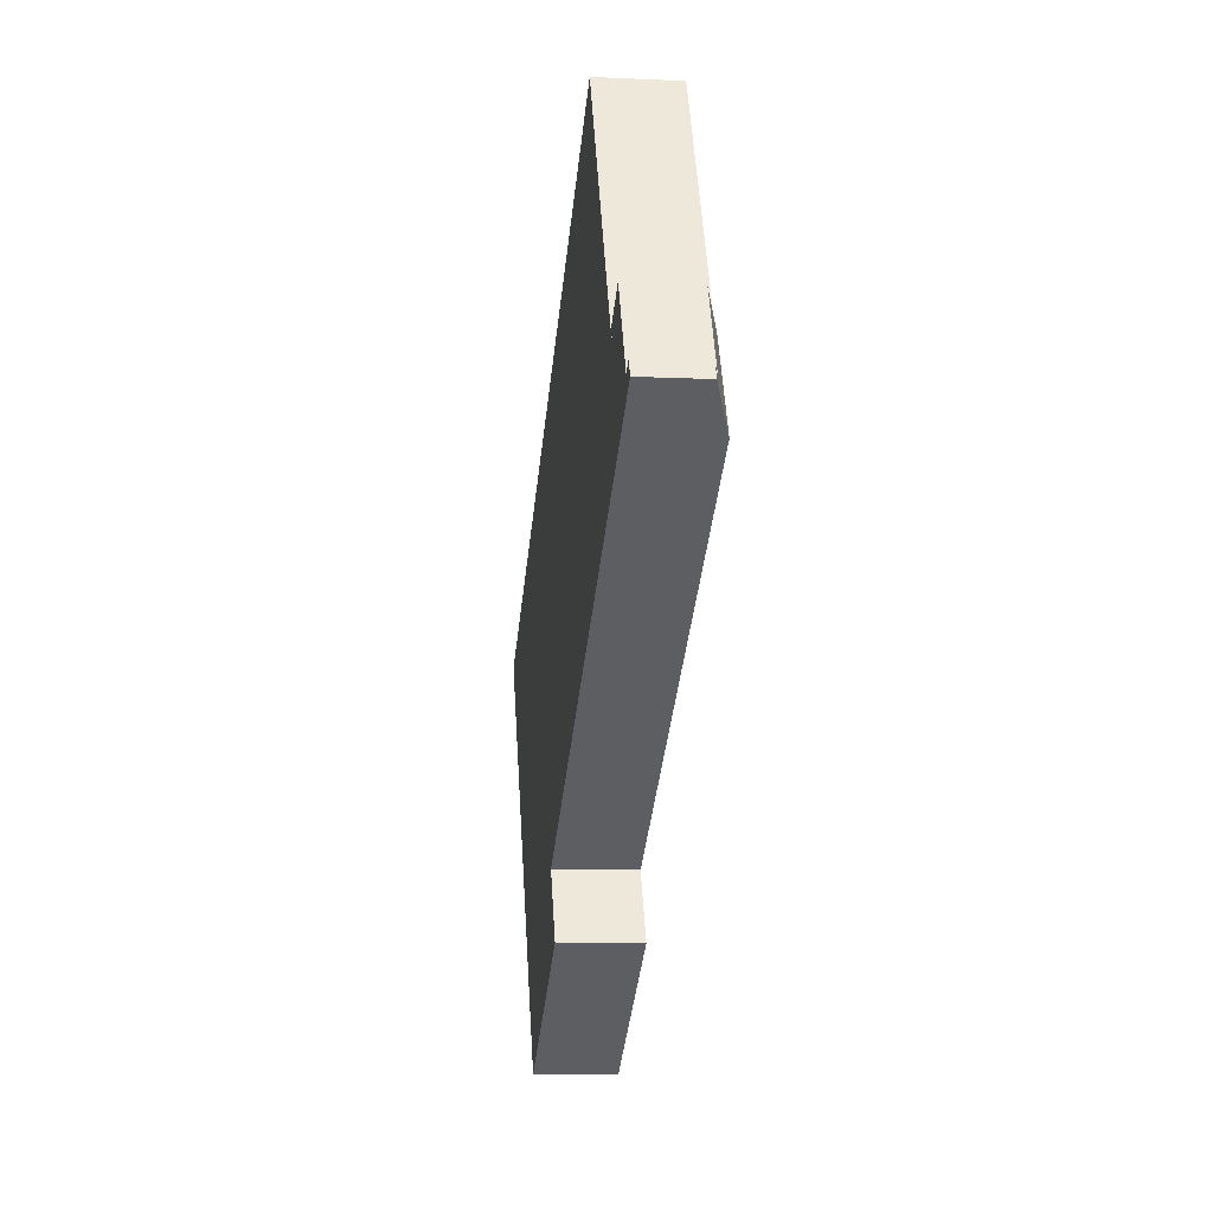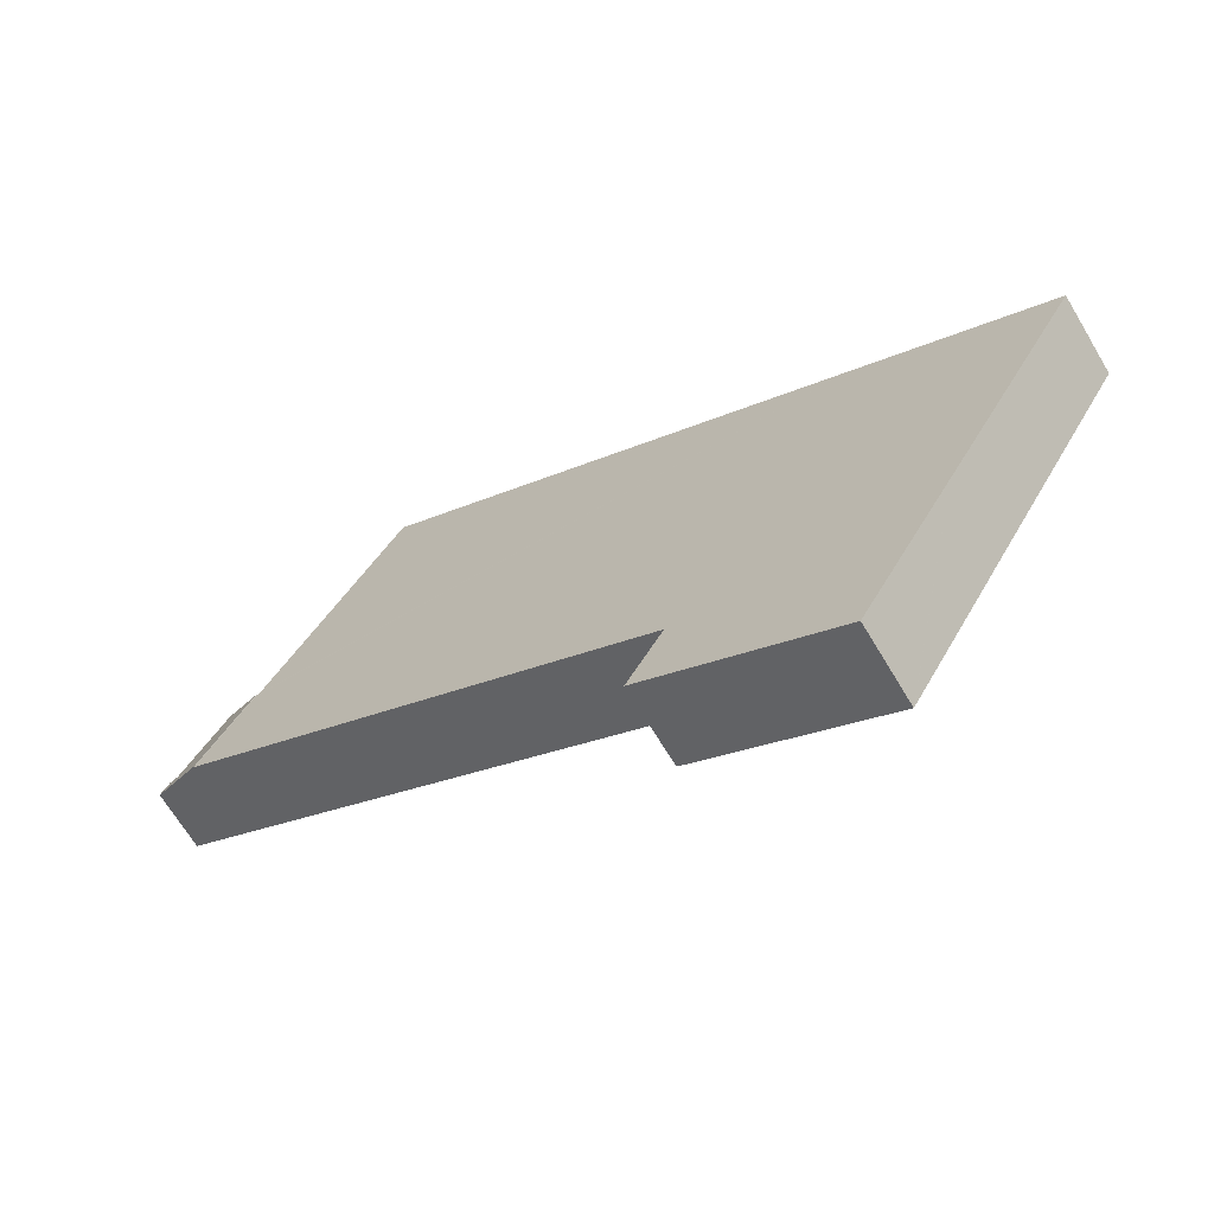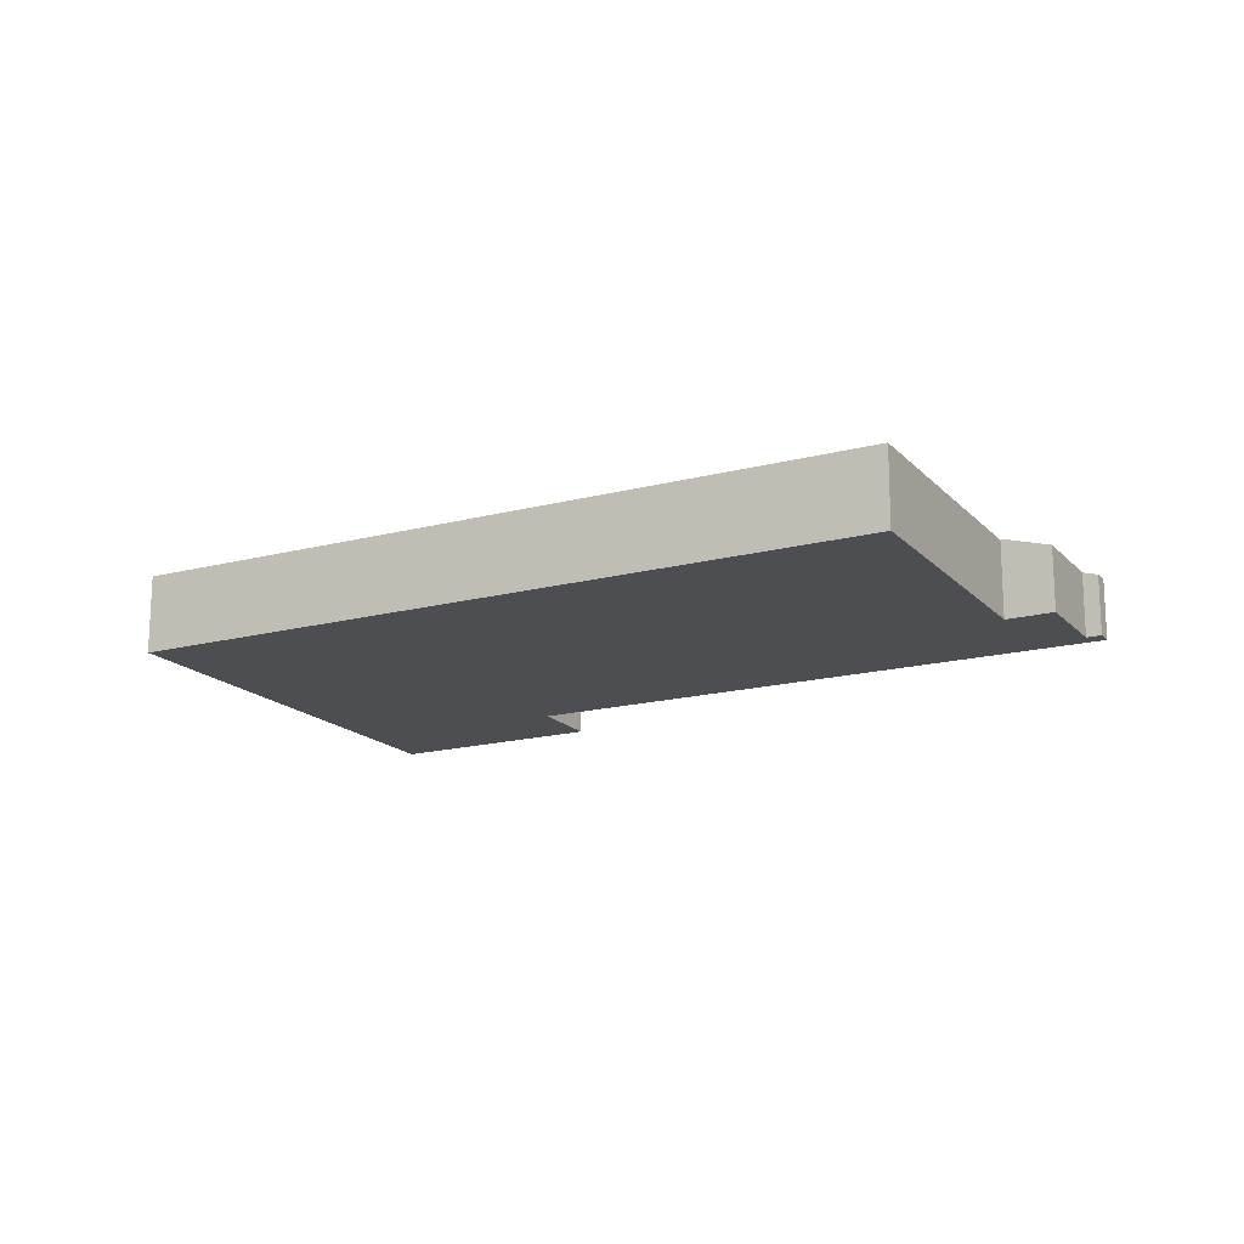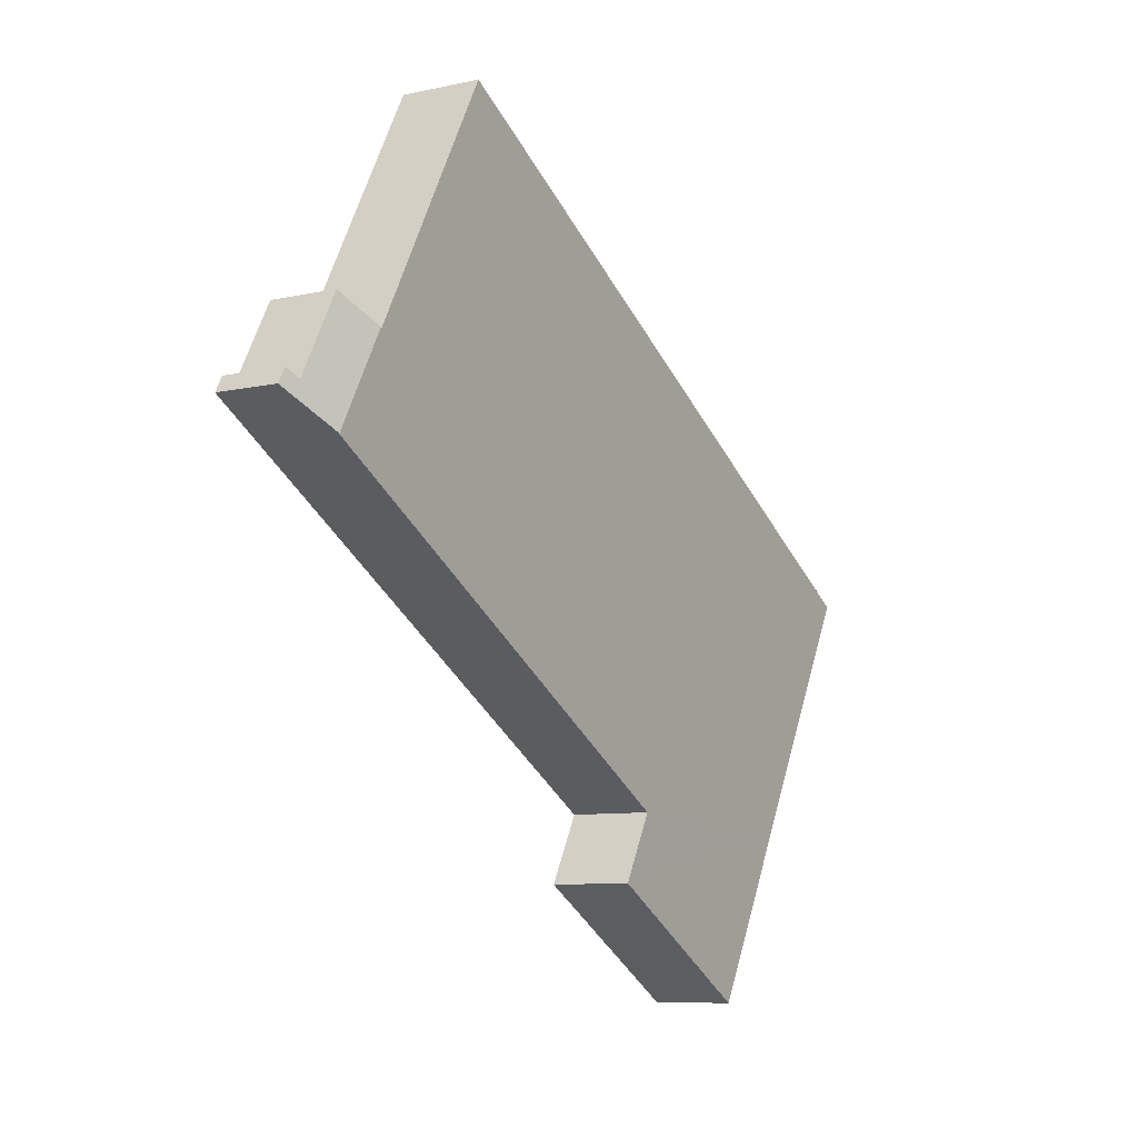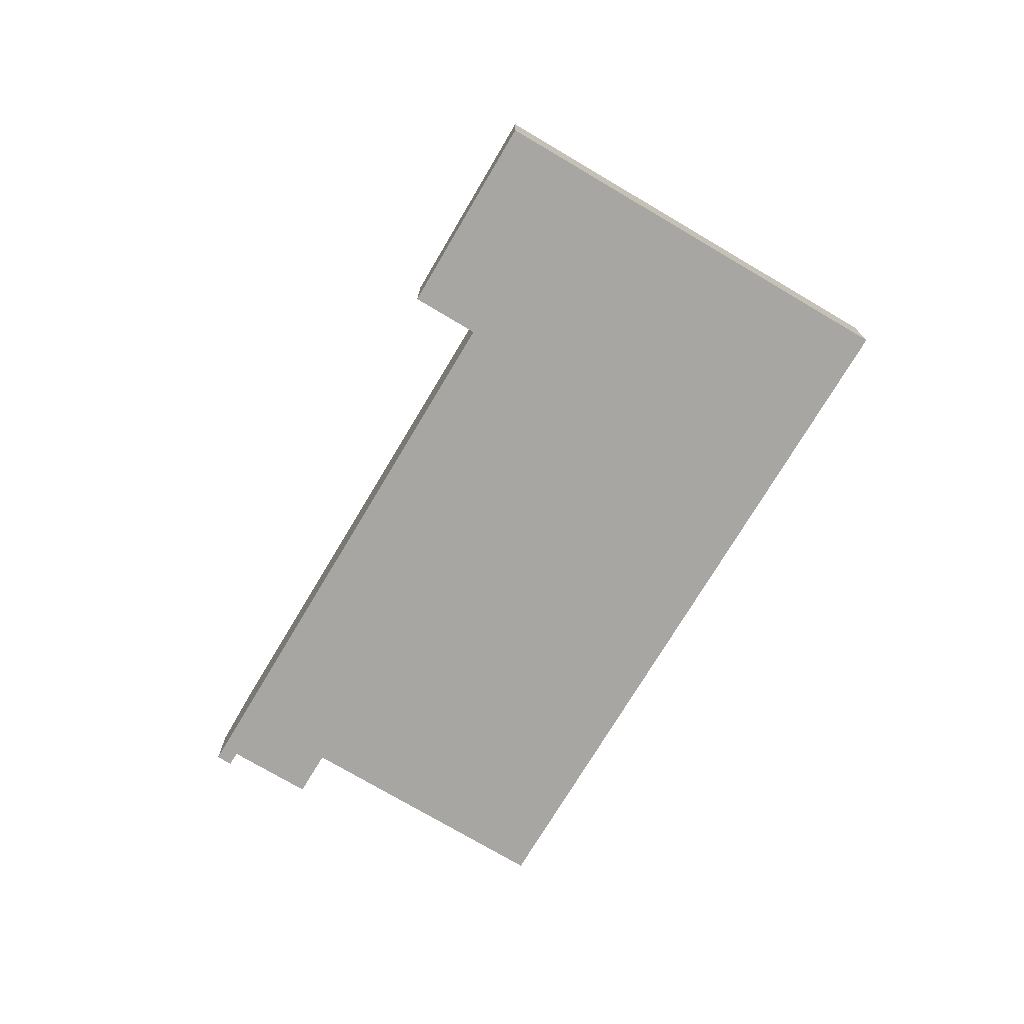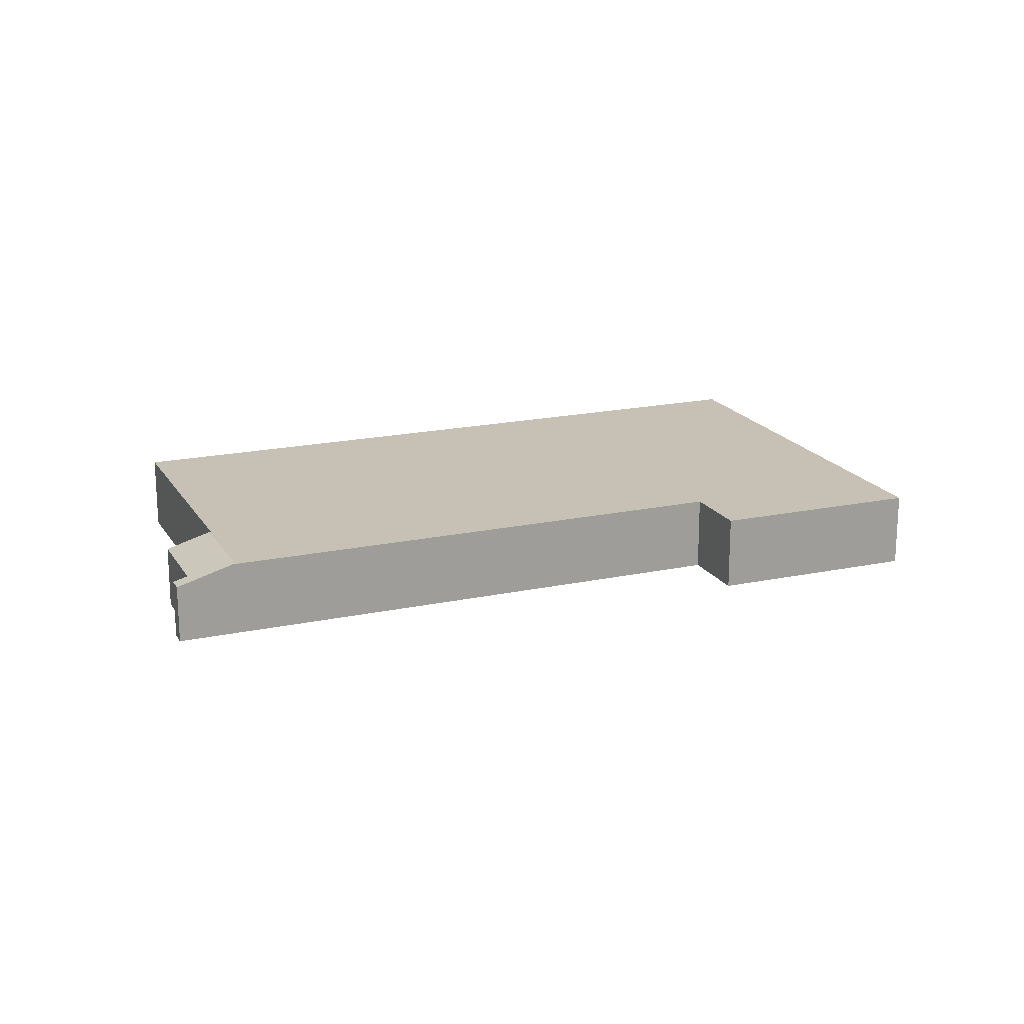
<metadata>
{"format":"obj","ext":"obj","renderer":"f3d","projection":"perspective","resolution":1024,"background":"white","views":[{"elev":-9.8,"azim":83.1,"up":"+Z"},{"elev":-67.6,"azim":-149.1,"up":"+Z"},{"elev":-17.0,"azim":-1.4,"up":"+Y"},{"elev":-8.5,"azim":121.2,"up":"+Z"},{"elev":-74.0,"azim":-150.1,"up":"+Y"},{"elev":18.6,"azim":128.4,"up":"+Y"}]}
</metadata>
<code>
v  42.36 4.091 6.818
v  47.39 3.362 3.109
v  45.14 4.091 1.851
v  46.87 3.39 3.838
v  44.53 3.39 8.028
v  48.01 3.163 3.453
v  46.96 3.362 3.887
v  47.57 3.163 4.23
v  46.87 -2.35e-16 3.838
v  46.96 -2.38e-16 3.887
v  47.57 -2.59e-16 4.23
v  42.36 -4.175e-16 6.818
v  44.53 -4.916e-16 8.028
v  48.01 -2.114e-16 3.453
v  45.14 -1.133e-16 1.851
v  47.39 -1.904e-16 3.109
v  10.21 4.055 5.71
v  42.28 4.054 6.769
v  0 4.055 2.483e-16
v  42.23 4.055 6.854
v  35.09 4.055 19.63
v  12.04 4.06 -21.18
v  15.23 4.06 -19.39
v  12.05 4.06 -21.2
v  10.14 4.06 -17.84
v  22.03 4.06 -15.53
v  7.23 4.055 -12.72
v  20.18 4.06 -12.23
v  20.13 4.06 -12.14
v  20.3 4.06 -12.05
v  45.14 4.057 1.851
v  42.36 4.054 6.818
v  42.28 -4.145e-16 6.769
v  42.23 -4.197e-16 6.854
v  35.09 -1.202e-15 19.63
v  20.13 7.433e-16 -12.14
v  22.03 9.509e-16 -15.53
v  20.18 7.486e-16 -12.23
v  0 0 0
v  10.21 -3.496e-16 5.71
v  20.3 7.377e-16 -12.05
v  15.23 1.187e-15 -19.39
v  12.05 1.298e-15 -21.2
v  12.04 1.297e-15 -21.18
v  10.14 1.093e-15 -17.84
v  7.23 7.791e-16 -12.72
g defaultobject
f 1 2 3
f 2 1 4
f 4 1 5
f 4 6 2
f 6 4 7
f 6 7 8
f 9 7 4
f 7 9 8
f 8 9 10
f 8 10 11
f 12 5 1
f 5 12 13
f 11 6 8
f 6 11 14
f 13 4 5
f 4 13 9
f 2 15 3
f 15 2 6
f 15 6 14
f 15 14 16
f 15 1 3
f 1 15 12
f 14 11 16
f 15 16 11
f 10 15 11
f 9 15 10
f 13 15 9
f 12 15 13
f 17 18 19
f 18 17 20
f 20 17 21
f 22 23 24
f 23 22 25
f 23 25 26
f 26 25 27
f 26 27 28
f 28 27 29
f 29 27 30
f 30 27 31
f 31 27 19
f 31 19 18
f 31 18 32
f 20 33 18
f 33 20 21
f 33 21 34
f 34 21 35
f 32 15 31
f 15 32 12
f 36 28 29
f 28 36 26
f 26 36 37
f 37 36 38
f 33 32 18
f 32 33 12
f 39 17 19
f 17 39 40
f 17 40 21
f 21 40 35
f 15 30 31
f 30 15 41
f 30 41 29
f 29 41 36
f 37 23 26
f 23 37 42
f 23 42 24
f 24 42 43
f 43 22 24
f 22 43 25
f 25 43 27
f 27 43 44
f 27 44 45
f 27 45 46
f 27 46 19
f 19 46 39
f 12 33 15
f 42 44 43
f 44 42 45
f 45 42 46
f 46 42 39
f 39 42 40
f 40 42 36
f 36 42 37
f 36 37 38
f 40 36 41
f 40 41 15
f 40 15 33
f 40 33 35
f 35 33 34

</code>
